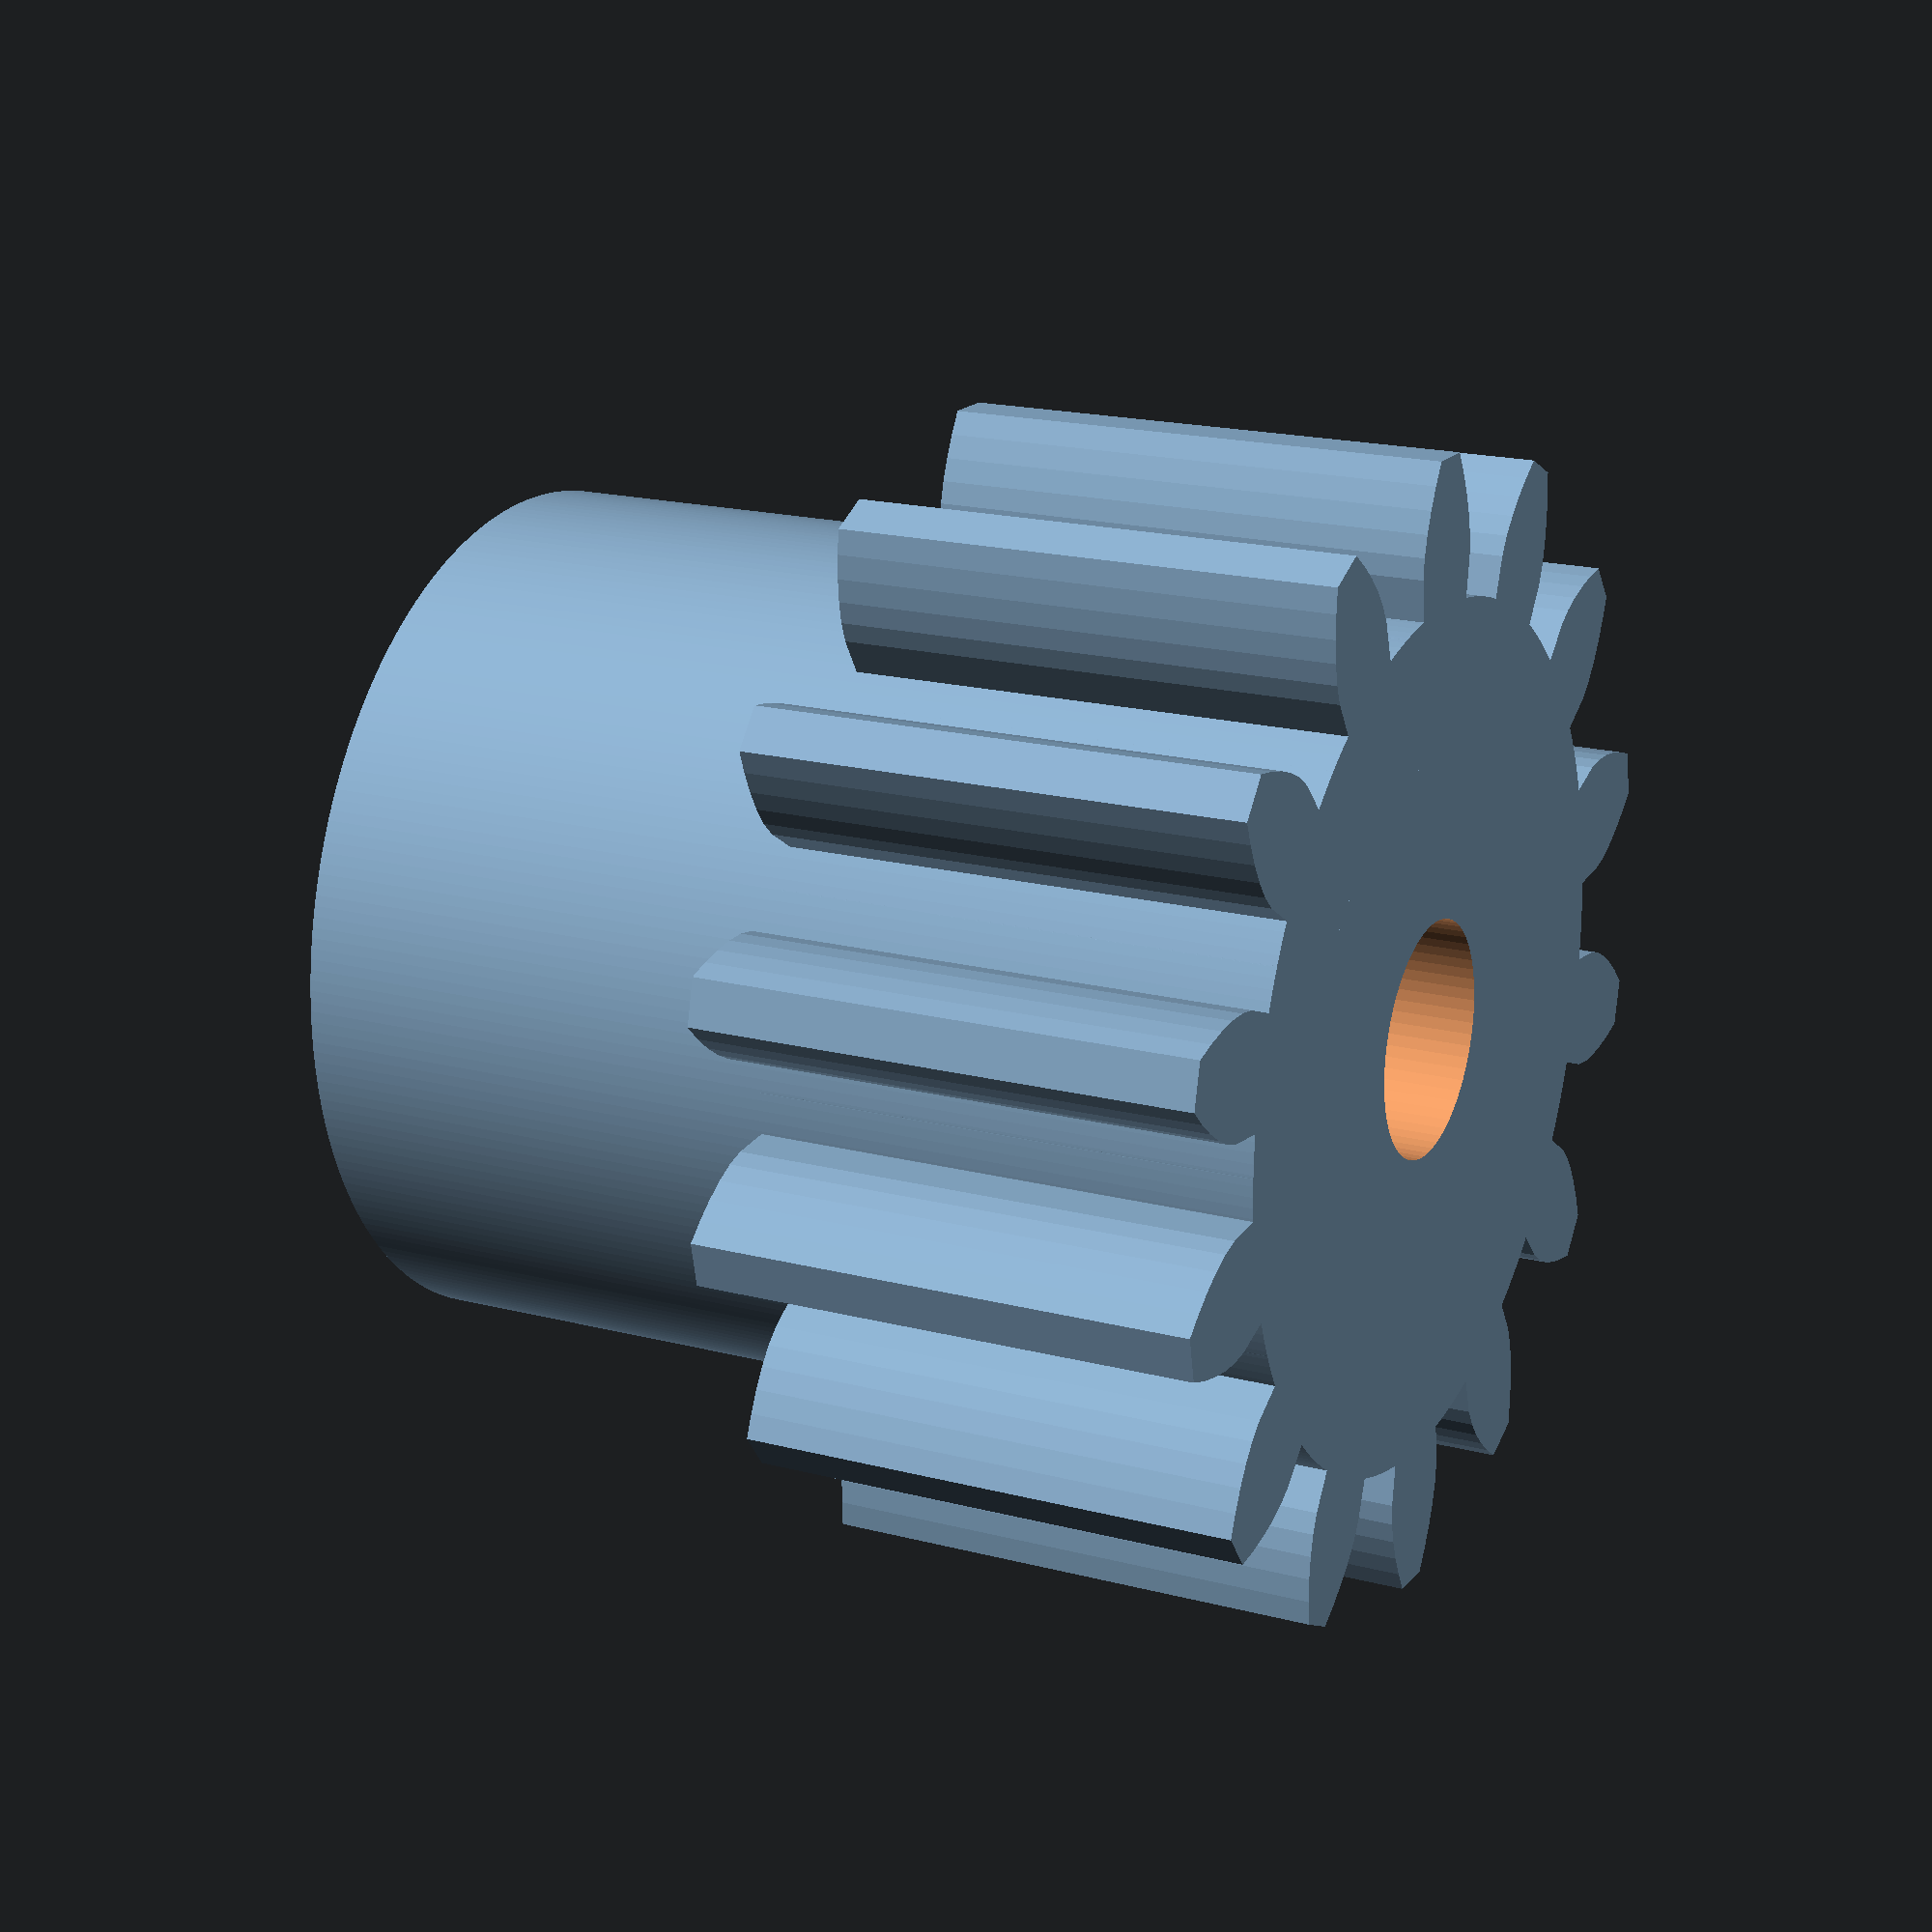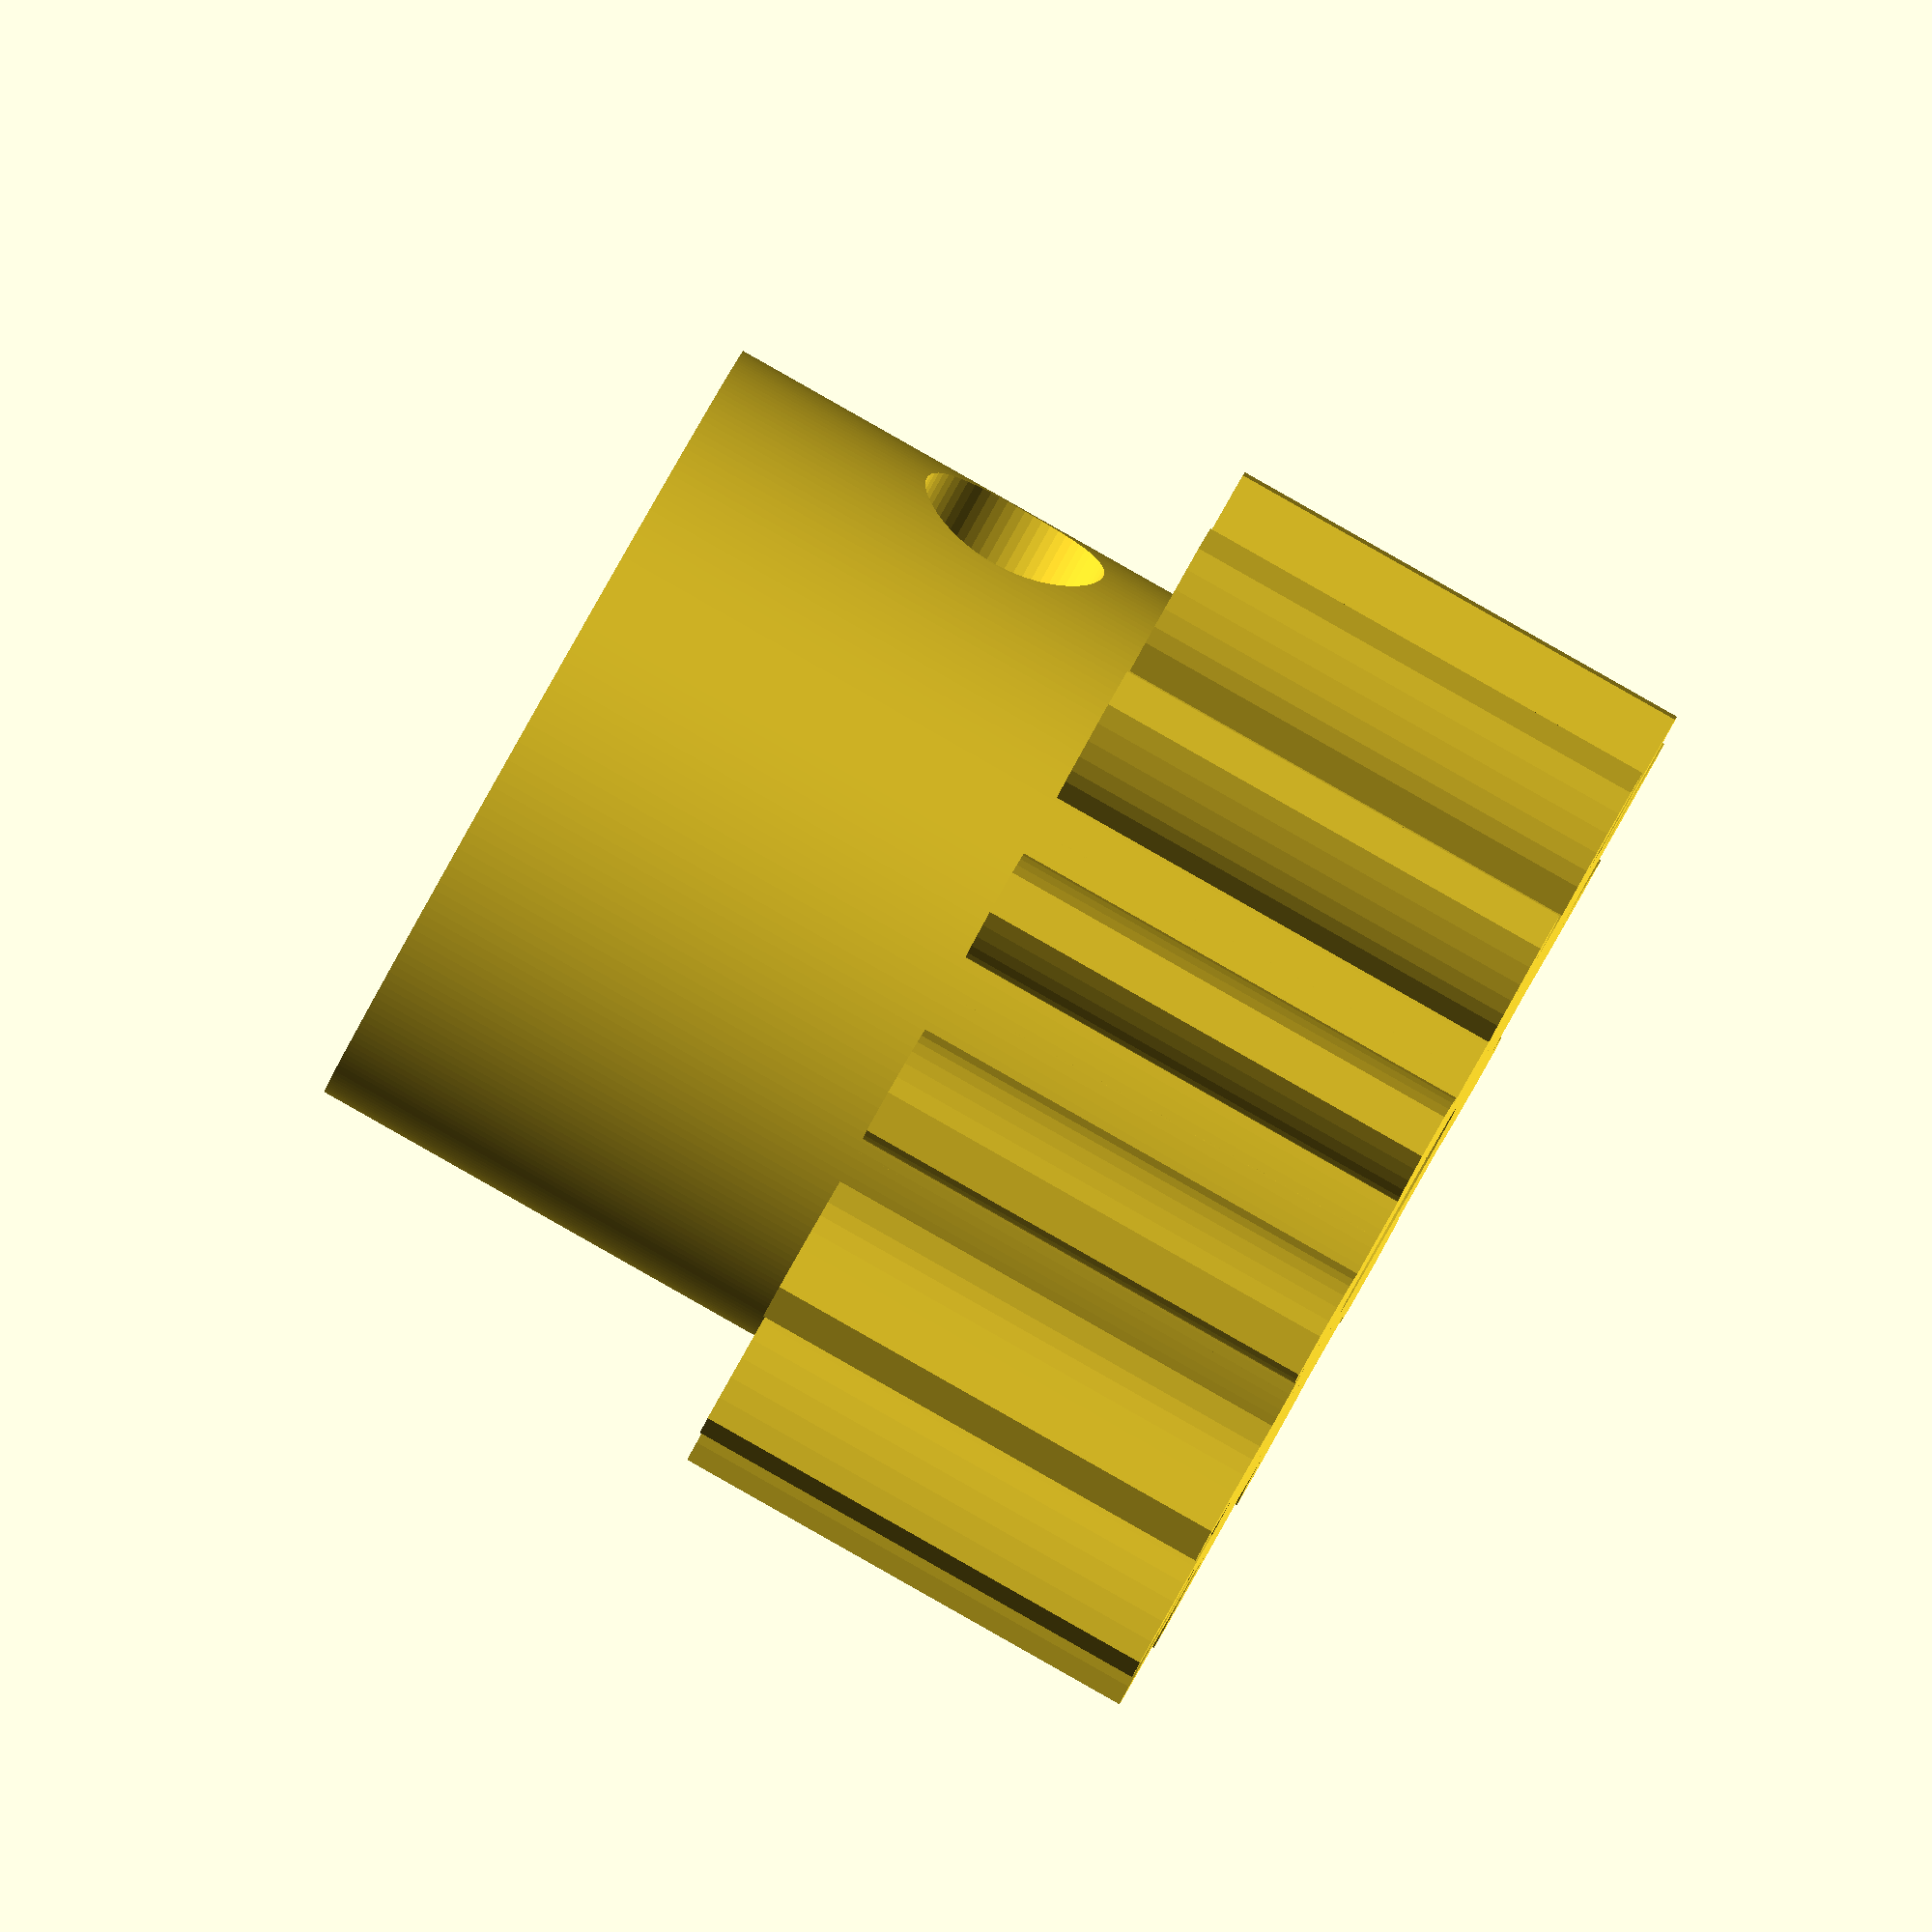
<openscad>
///////////////////////////////////////////////////////////////////////////////////////////
//
// dlb5's Mod to add hole for M3, M4 or any other Screw Grub and to be used as motor pinion in RC cars
//
///////////////////////////////////////////////////////////////////////////////////////////
// Public Domain Modulus Gear OpenSCAD code
// version 1.0
// This code defines a gear based on its modulus rather than pitch in mm,
// Modulus is the ration of tooth count:diameter, effectively the pitch of the gear is 
// modulus * pi 
// ie, a gear of mod=1 has a tooth pitch of 3.1514mm.
//
// The advantage of using modulus rather than pitch to define a gear is that it is very easy to
// prototype - for example, a gear of mod = 1 will have a diamter that matches the tooth count. 
// with mod = 2, radius = tooth count.
// 
// This code is based on the poblic domain Parametric Involute Spur Gear code by Leemon Baird
//found at http://www.thingiverse.com/thing:5505 
//////////////////////////////////////////////////////////////////////////////////////////////
// 
// Since the original file was public domain, this file is public domain as well.  
// Use it for any purpose, including commercial applications.  Attribution would be nice,
// but is not required.  There is no warranty of any kind, including its correctness, 
// usefulness, or safety.
// 
//////////////////////////////////////////////////////////////////////////////////////////////
// An involute spur gear based on Modulus, with reasonable defaults for all the parameters.
// Normally, you should just choose the first 4 parameters, and let the rest be default values.
// Meshing gears must match mod, pressure_angle, and twist. Geras should be separated by the 
// sum of their radii, where gear radius = mod * tooth count.
//////////////////////////////////////////////////////////////////////////////////////////////


// for 1/8 1/10 RC Cars. You should be able to generate with it most of the common compatible pinion gears for your RC Cars. Most important parameter is Modulus. I originally designed this to use Mod1. Second most important one would be the Center Hole Diameter, the same as your motor shaft. Finally in the most important category would be number of teeth. Don't forget to adapt hub diameter after setting the previous 3 params to avoid hiding the teeth with the hub. Now you can create a D-shaped center hole or create another hole for a M3 or M4 grub screw. Also you can use a key to fix the pinion to your 'special' shaft
This_is_a_Motor_Pinion_Gear_Generator = "";
//Select your pitch from the list below
Modulus				= 1     ;//[1:Mod1,0.8:Mod0.8,0.6:Mod0.6,0.8096:32p,0.5397:48p]
//3.3 should fit 3.17mm shafts, while 5.1 should fit 5mm shafts
Center_Hole_Diameter= 3.3	;//[3.3:for 3.17mm motor shaft,5.1:for 5mm motor shaft]
//number of teeth of your pinion gear
Tooth_Count 		= 14	;//[10:1:23]  
//modify gear thickness if you need it
Gear_Thickness 		= 7 	;//[4:0.2:20]

//12 is fine for M1 pinions >13T, use 8 for T10, 9 for T11,and 10 for T12 and T13
Hub_Diameter		= 12	;//[8,9,10,11,12]
//The hub height or thickness
Hub_Extension 		= 7 	;//[0:0.2:30]
// Select your shaft diameter to make the hole D-shaped or No for round hole
Use_D_Shaped_Hole   = 0     ;//[0:No, 0.35:for 3.17mm motor shaft,0.5:for 5mm motor shaft]
//Select if you want to use a M3 or M4 grub screw to fix pinion to the shaft, or if you don't want
Use_Grub_Screw      = 2.85  ;//[2.85:M3,3.85:M4,0:No]
//distance in mm from screw grub hole side to teeth
Grub_Screw_Extra_Height  = 1;//[0.4:0.2:4]
//Gear_Twist		= 0  	;//[0:0.5:360]
//Hidden_Teeth		= 0    	;//[0:1:20]
//Rim_Size 			= 5		;//[1:0.1:10]
//Number_of_Spokes 	= 5		;//[1:1:10]
Tooth_Pressure_Angle= 20	;//[14.5, 20, 28,]
Keyway_Height		= 0		;//[0:0.1:10]
Keyway_width		= 0		;//[0:0.1:8]
//Center_Bore_Shape	= 64	;//[100:round, 6:Hexagon, 4:square]


// Call the modgear module to create the gear using the parameters define above
// If using this as a library, you can delete this, or put a * before modgear to hide it.
modgear (
	mod    			= Modulus,    //this is the "circular pitch", the circumference of the pitch circle divided by the number of teeth
	number_of_teeth = Tooth_Count,   //total number of teeth around the entire perimeter
	thickness       = Gear_Thickness,    //thickness of gear in mm
	hole_diameter   = Center_Hole_Diameter,    //diameter of the hole in the center, in mm
	twist           = 0,    //teeth rotate this many degrees from bottom of gear to top.  360 makes the gear a screw with each thread going around once
	teeth_to_hide   = 0,    //number of teeth to delete to make this only a fraction of a circle
	pressure_angle  = Tooth_Pressure_Angle,   //Controls how straight or bulged the tooth sides are. In degrees.
	clearance       = 0.0,  //gap between top of a tooth on one gear and bottom of valley on a meshing gear (in millimeters)
	backlash        = 0.0,  //gap between two meshing teeth, in the direction along the circumference of the pitch circle
	rim				= 3 , 	//thickness of rim supporting the gear teeth
	hub_diameter	= Hub_Diameter,	//diameter of hub
	hub_extension	= Hub_Extension , 	//extension of hub beyond gear thickness
	spoke_num 		= 48 ,	//number of spokes
	keyway			= [Keyway_Height,Keyway_width],
    hole_polygon    = 64,
	grub_diam       = Use_Grub_Screw,
    grub_extra_h    = Grub_Screw_Extra_Height,
    dshaftoffset    = Use_D_Shaped_Hole
    
);




//these 4 functions are used by modgear 
function polar(r,theta)   = r*[sin(theta), cos(theta)];                            //convert polar to cartesian coordinates
function iang(r1,r2)      = sqrt((r2/r1)*(r2/r1) - 1)/3.1415926*180 - acos(r1/r2); //unwind a string this many degrees to go from radius r1 to radius r2
function q7(f,r,b,r2,t,s) = q6(b,s,t,(1-f)*max(b,r)+f*r2);                         //radius a fraction f up the curved side of the tooth 
function q6(b,s,t,d)      = polar(d,s*(iang(b,d)+t));                              //point at radius d on the involute curve



//*****************************************************

module modgear (
	mod    			= 1,    //this is the "circular pitch", the circumference of the pitch circle divided by the number of teeth
	number_of_teeth = 15,   //total number of teeth around the entire perimeter
	thickness       = 6,    //thickness of gear in mm
	hole_diameter   = 3.3,    //diameter of the hole in the center, in mm
	twist           = 0,    //teeth rotate this many degrees from bottom of gear to top.  360 makes the gear a screw with each thread going around once
	teeth_to_hide   = 0,    //number of teeth to delete to make this only a fraction of a circle
	pressure_angle  = 20,   //Controls how straight or bulged the tooth sides are. In degrees.
	clearance       = 0.0,  //gap between top of a tooth on one gear and bottom of valley on a meshing gear (in millimeters)
	backlash        = 0.0,  //gap between two meshing teeth, in the direction along the circumference of the pitch circle
	rim				= 5 , 	//thickness of rim supporting the gear teeth
	hub_diameter	= 6,	//diameter of hub
	hub_extension	= 0 , 	//extension of hub beyond gear thickness
	spoke_num 		= 4 ,	//number of spokes
	keyway			= [0,0],
    hole_polygon    = 100,
    grub_diam       = 2.85,
    dshaftoffset    = 2
    
 	
) {
	
    pi = 3.141592653589;
	mm_per_tooth = mod * pi;
	number_of_teeth = floor (abs(number_of_teeth));
	keycut = [ keyway[0] +hole_diameter/2 , keyway[1], 2*(thickness + hub_extension)];
	if (teeth_to_hide > number_of_teeth) {teeth_to_hide = 0;}
	p  = mod * number_of_teeth/ 2; //radius of pitch circle 
	c  = p + mod - clearance ;     //radius of outer circle
	b  = p*cos(pressure_angle);    //radius of base circle
	r  = p-(c-p)-clearance ;       //radius of root circle
	t  = mm_per_tooth/2-backlash/2;                //tooth thickness at pitch circle
	k  = -iang(b, p) - t/2/p/pi*180; {             //angle to where involute meets base circle on each side of tooth
        	//translate ([0,0,thickness+2]) rotate ([0,90,0]) cylinder (h=hub_diameter + 2,r=grub_diam/2,$fn=64);
        
		difference(){	
			
            union() {
				for (i = [0:number_of_teeth - teeth_to_hide-1] )
					rotate([0,0,i*360/number_of_teeth])
						linear_extrude(height = thickness,  convexity = 10, twist = twist)
							polygon(
								points=[
									//[0, -hole_diameter/10],
									polar(r, -181/number_of_teeth),
									polar(r, r<b ? k : -180/number_of_teeth),
									q7(0/5,r,b,c,k, 1),q7(1/5,r,b,c,k, 1),q7(2/5,r,b,c,k, 1),q7(3/5,r,b,c,k, 1),q7(4/5,r,b,c,k, 1),q7(5/5,r,b,c,k, 1),
									q7(5/5,r,b,c,k,-1),q7(4/5,r,b,c,k,-1),q7(3/5,r,b,c,k,-1),q7(2/5,r,b,c,k,-1),q7(1/5,r,b,c,k,-1),q7(0/5,r,b,c,k,-1),
									polar(r, r<b ? -k : 180/number_of_teeth),
									polar(r, 181/number_of_teeth)
								]//,
								//paths=[[0,1,2,3,4,5,6,7,8,9,10,11,12,13,14,15,16]]
							);
				difference(){
					cylinder(h=thickness, r=r,  $fn=256);
					translate ([0,0,-2]) cylinder(h=2*thickness+1, r=r-rim,  $fn=256);
				}
				cylinder (h=thickness + hub_extension,r=hub_diameter/2,$fn=256);		// hub
				
				for (i = [0:spoke_num - 1] )		//position the spokes
					rotate([0,0,i*360/spoke_num])
						translate ([-rim/2,0,0])
							cube ([rim,r-2,thickness]);
				
				//translate ([0,0,thickness/2]){
				//	cube ([rim,2*r-2,thickness],center=true);
				//	cube ([2*r-2,rim,thickness],center=true);
				//	}
				
			}
			difference() {
                translate ([0,0,-2])cylinder (h=2*(thickness + hub_extension),r=hole_diameter/2,$fn=hole_polygon);
                translate ([(hole_diameter/2)-(dshaftoffset/2),0,(thickness+hub_extension)/2]) cube ([dshaftoffset,hole_diameter,thickness+hub_extension],center = true);
            }
            translate ([0,0,thickness+(grub_diam/2)+ grub_extra_h]) 
                rotate ([0,90,0]) cylinder (h=hub_diameter + 2,r=grub_diam/2,$fn=64);
            
                
			translate ([hole_diameter/2,0,(thickness + hub_extension-1)]) cube (keycut, center = true);
		}
		
	}
};	
//translate ([(hole_diameter/2)-DshaftOffset,0,0]) 


</openscad>
<views>
elev=341.5 azim=153.8 roll=116.6 proj=p view=wireframe
elev=271.2 azim=198.5 roll=119.5 proj=o view=wireframe
</views>
